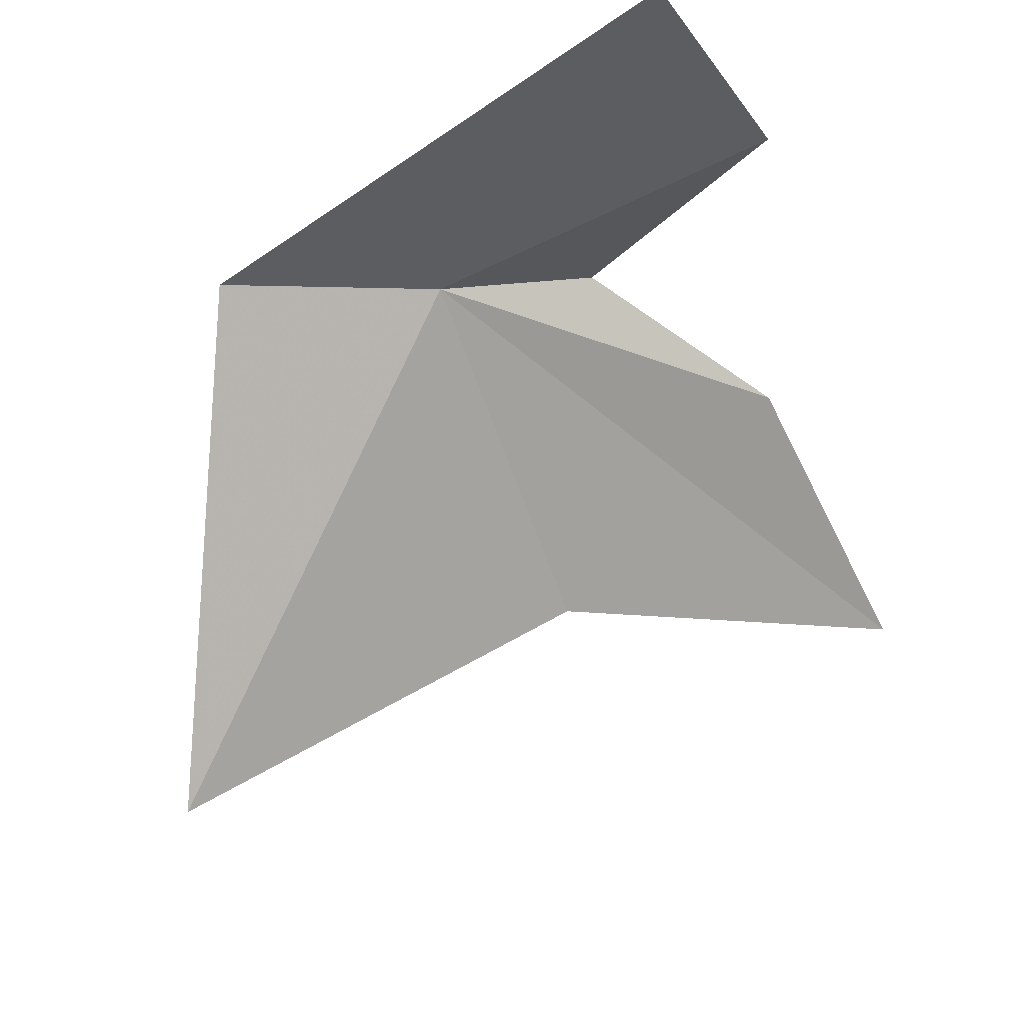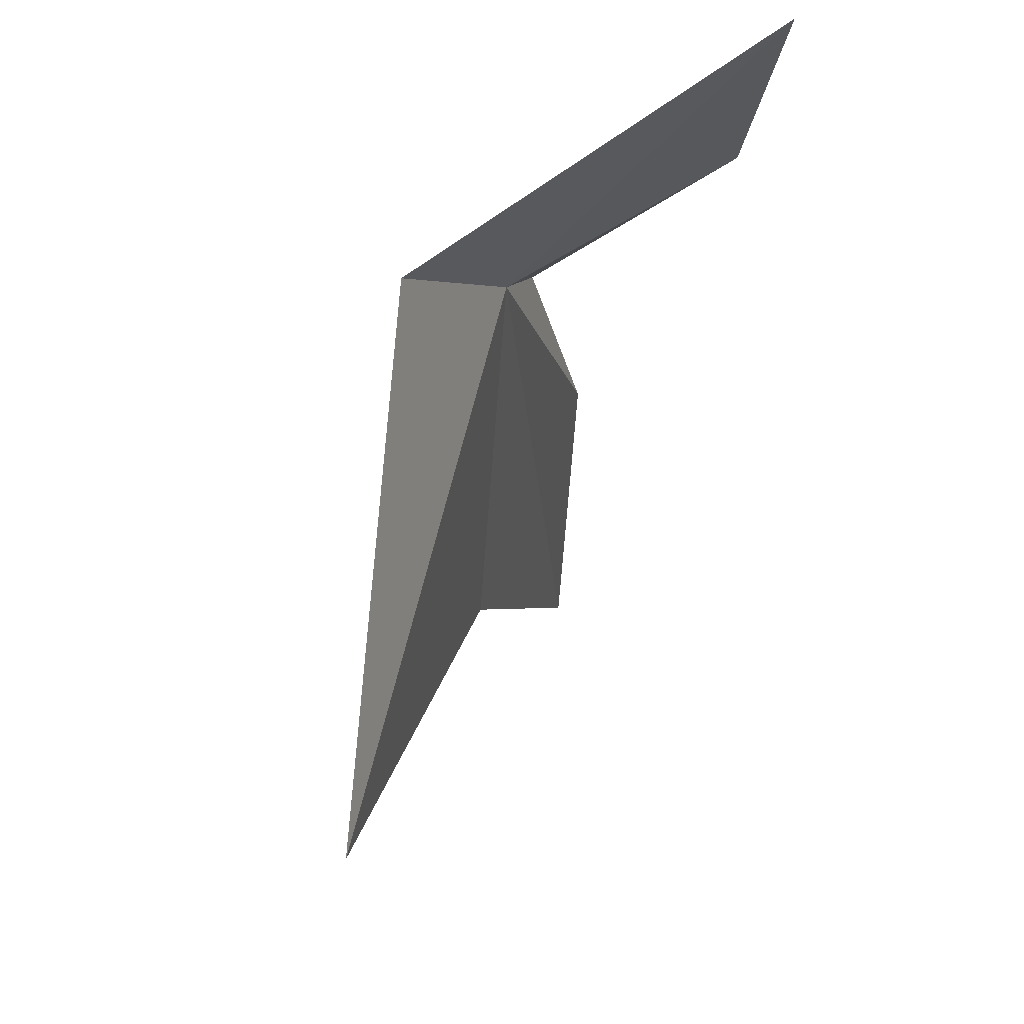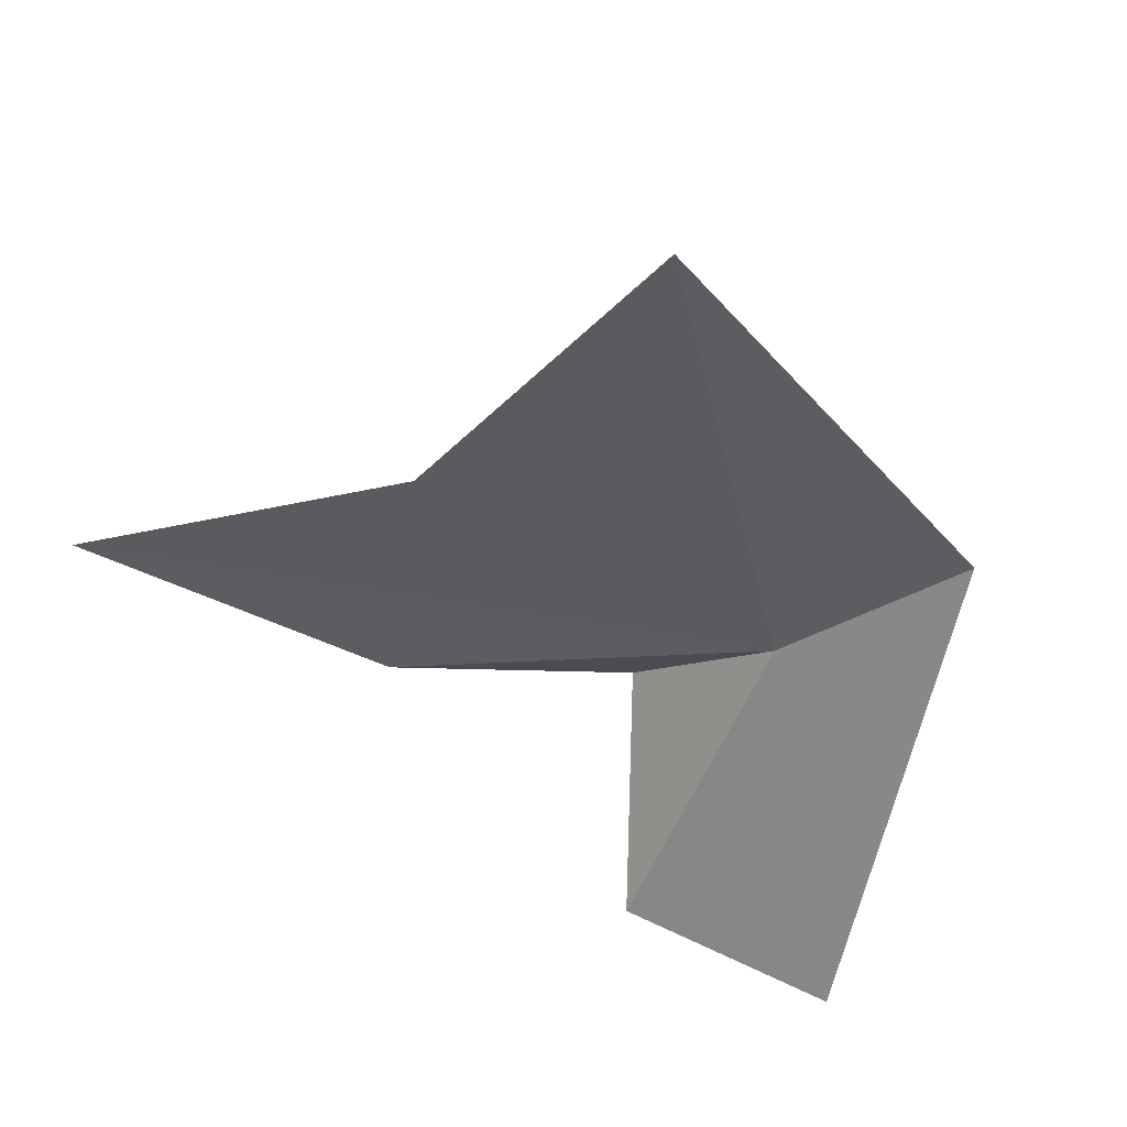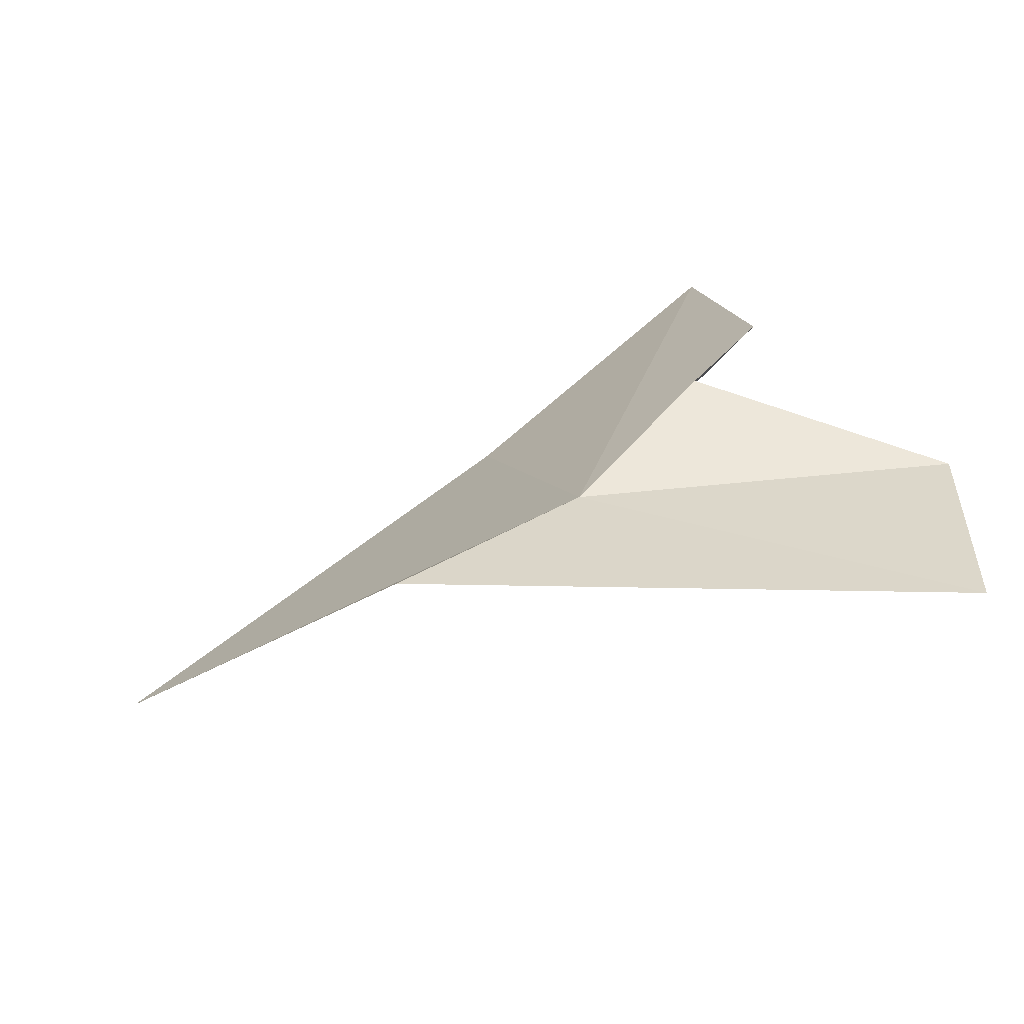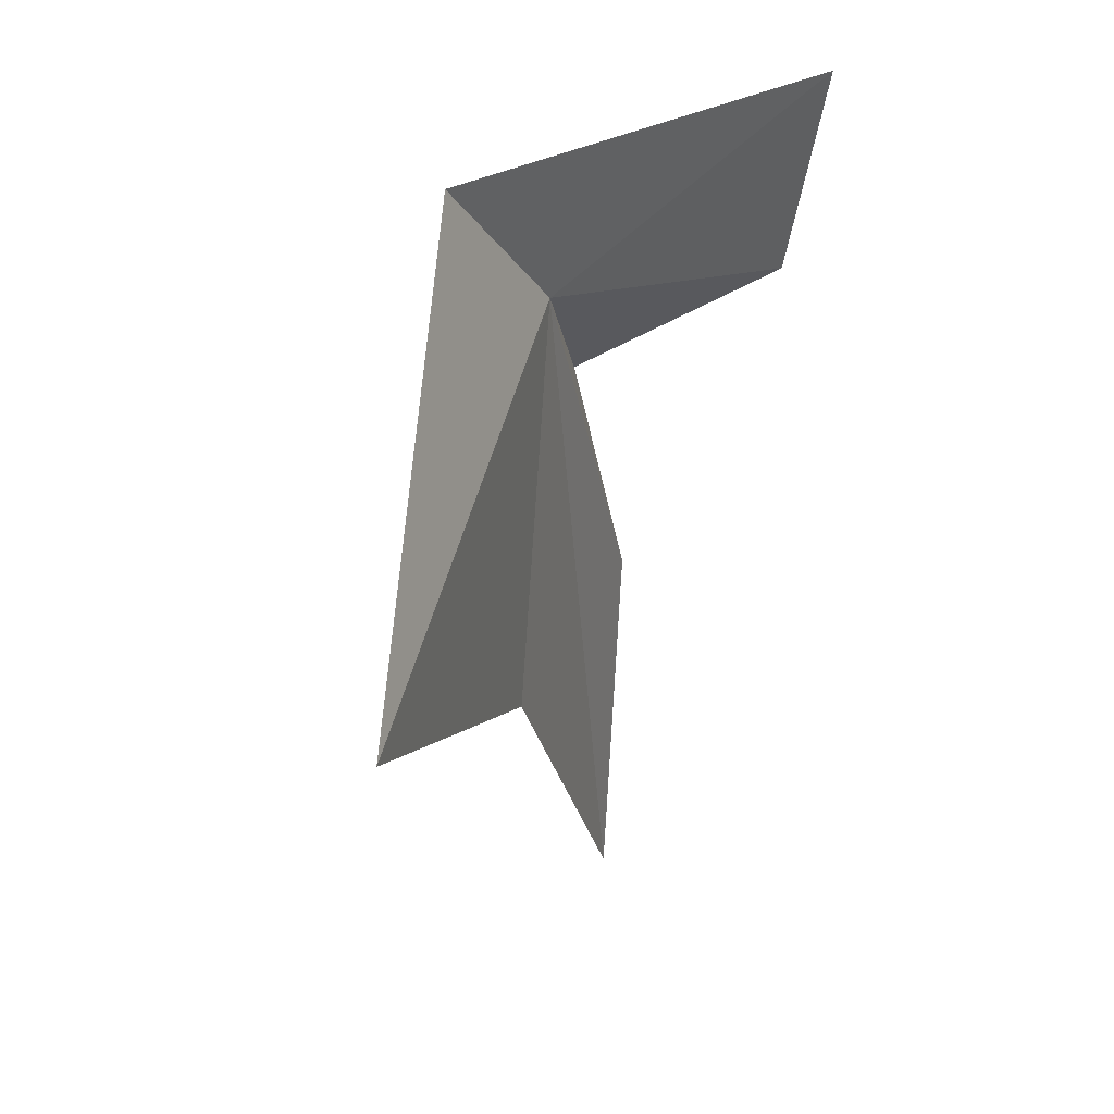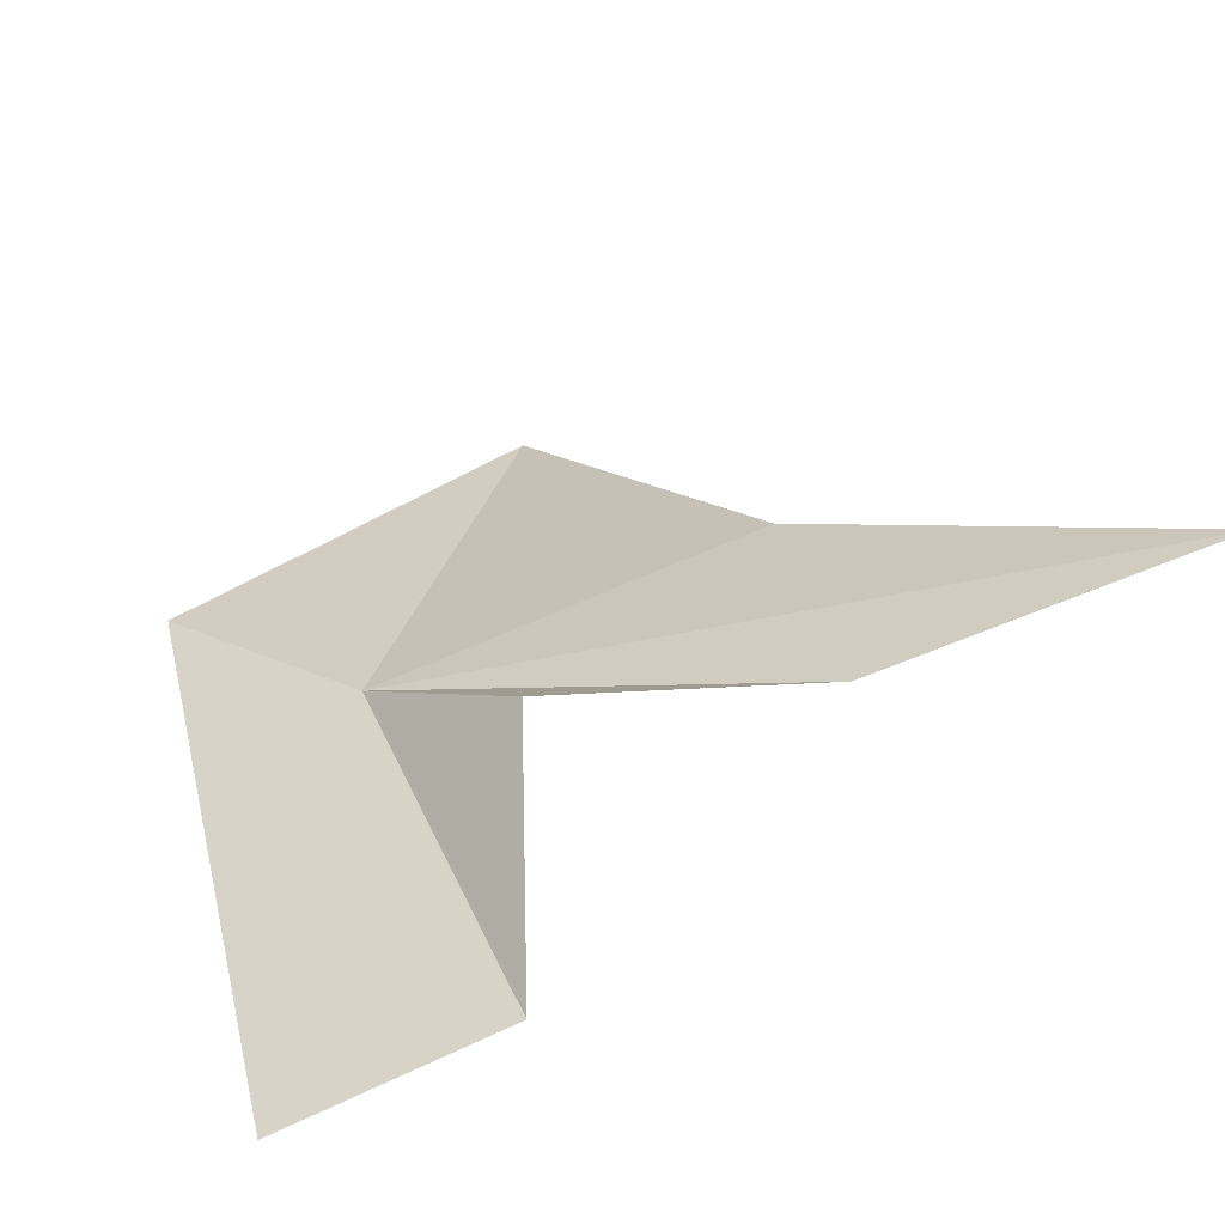
<metadata>
{"format":"obj","ext":"obj","renderer":"f3d","projection":"perspective","resolution":1024,"background":"white","views":[{"elev":-61.0,"azim":26.3,"up":"+Y"},{"elev":39.9,"azim":-42.3,"up":"+Z"},{"elev":-62.3,"azim":-111.7,"up":"+Y"},{"elev":8.5,"azim":-6.3,"up":"+Y"},{"elev":14.7,"azim":-43.4,"up":"+Z"},{"elev":50.8,"azim":68.0,"up":"+Y"}]}
</metadata>
<code>
v 62.91 102.4 45.23
v 64.99 104 43.65
v 68.78 102.8 45.07
v 68.34 101.4 48.51
v 66.76 104.6 39.87
v 59.96 101.5 47.22
v 66.72 105 34.12
v 62.13 102.2 38.75
v 55.82 98.16 40.31
f 1 3 2
f 1 4 3
f 1 2 5
f 1 6 4
f 1 5 7
f 1 7 8
f 1 8 9
f 1 9 6

</code>
